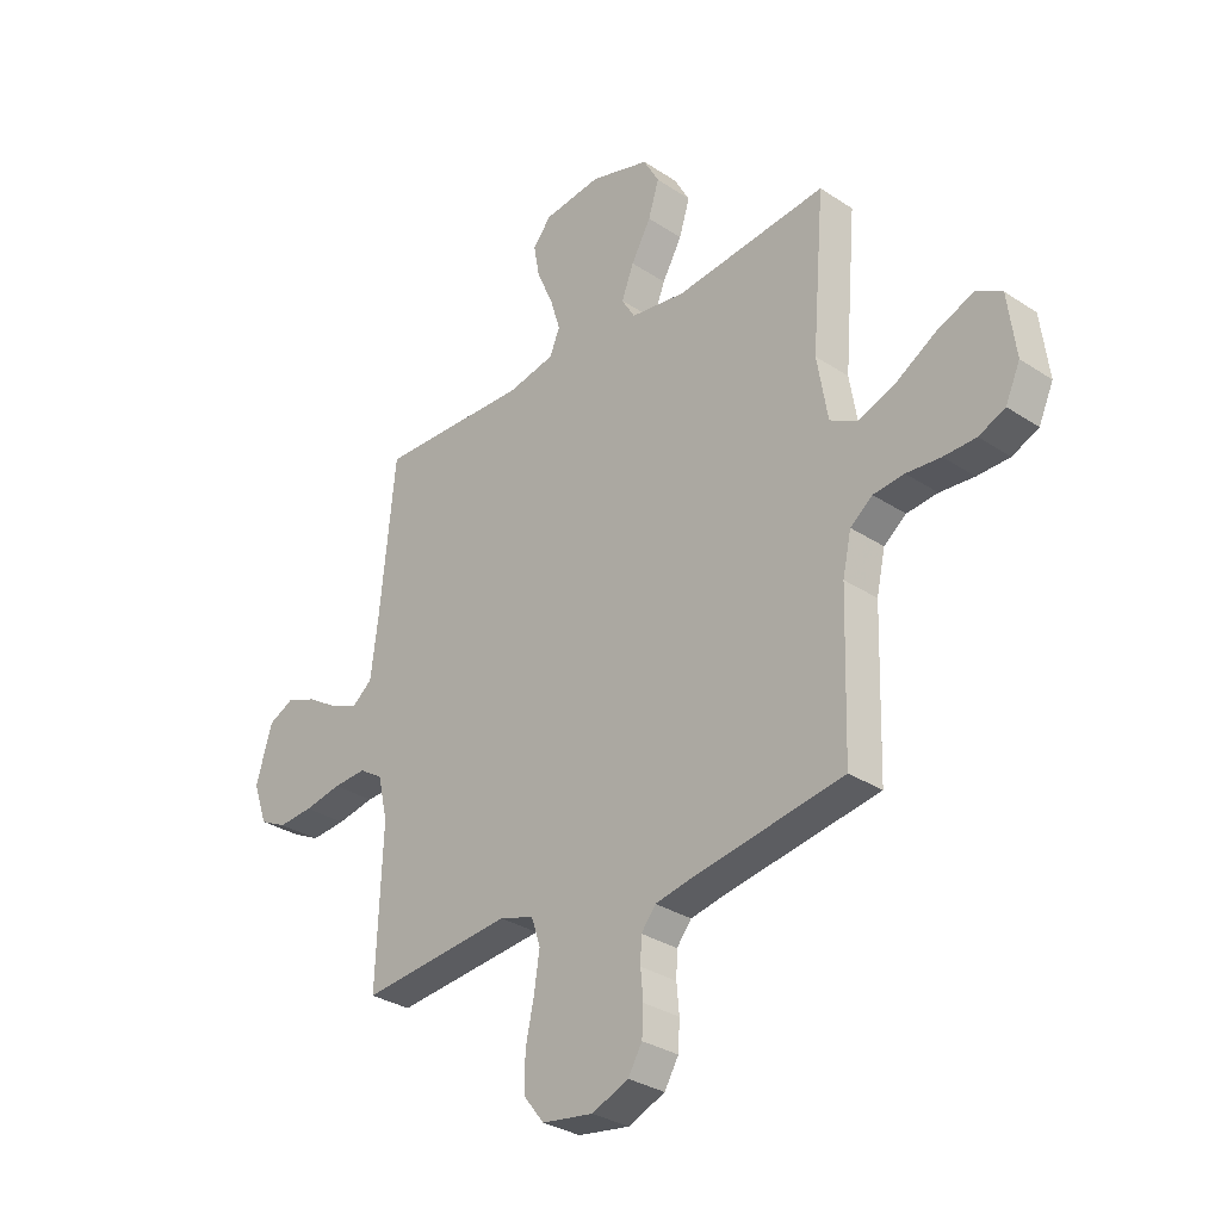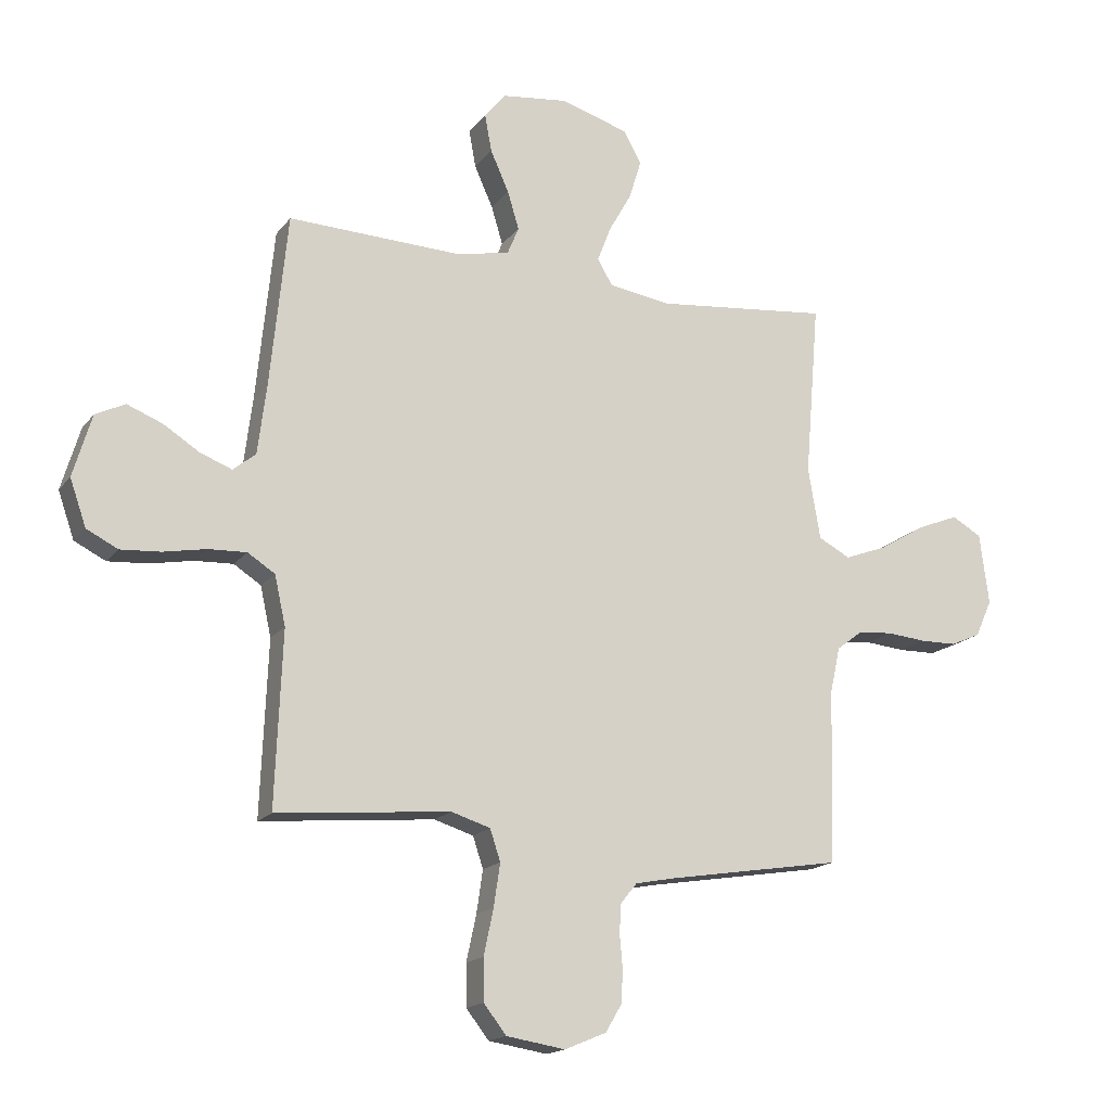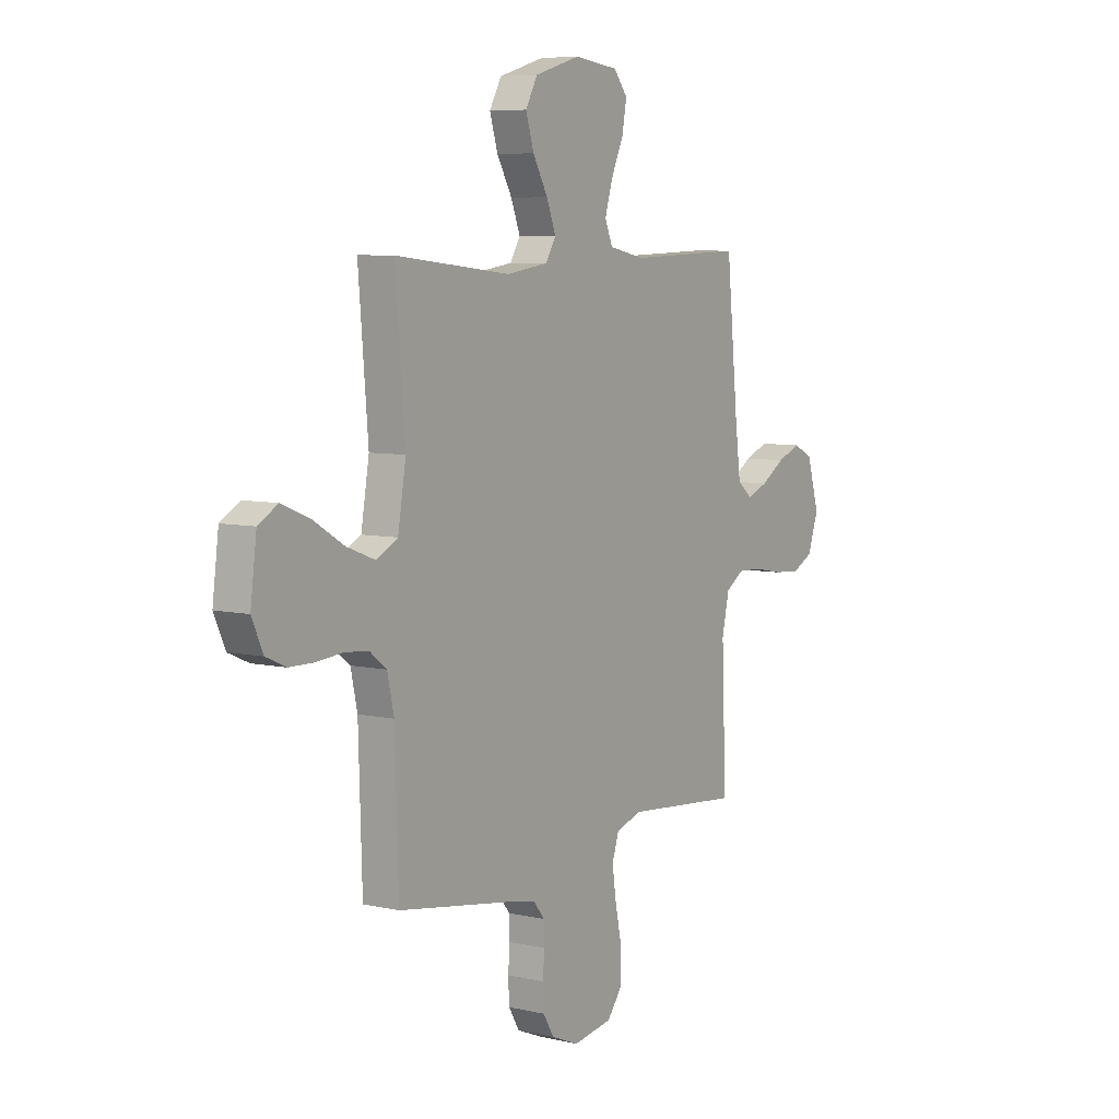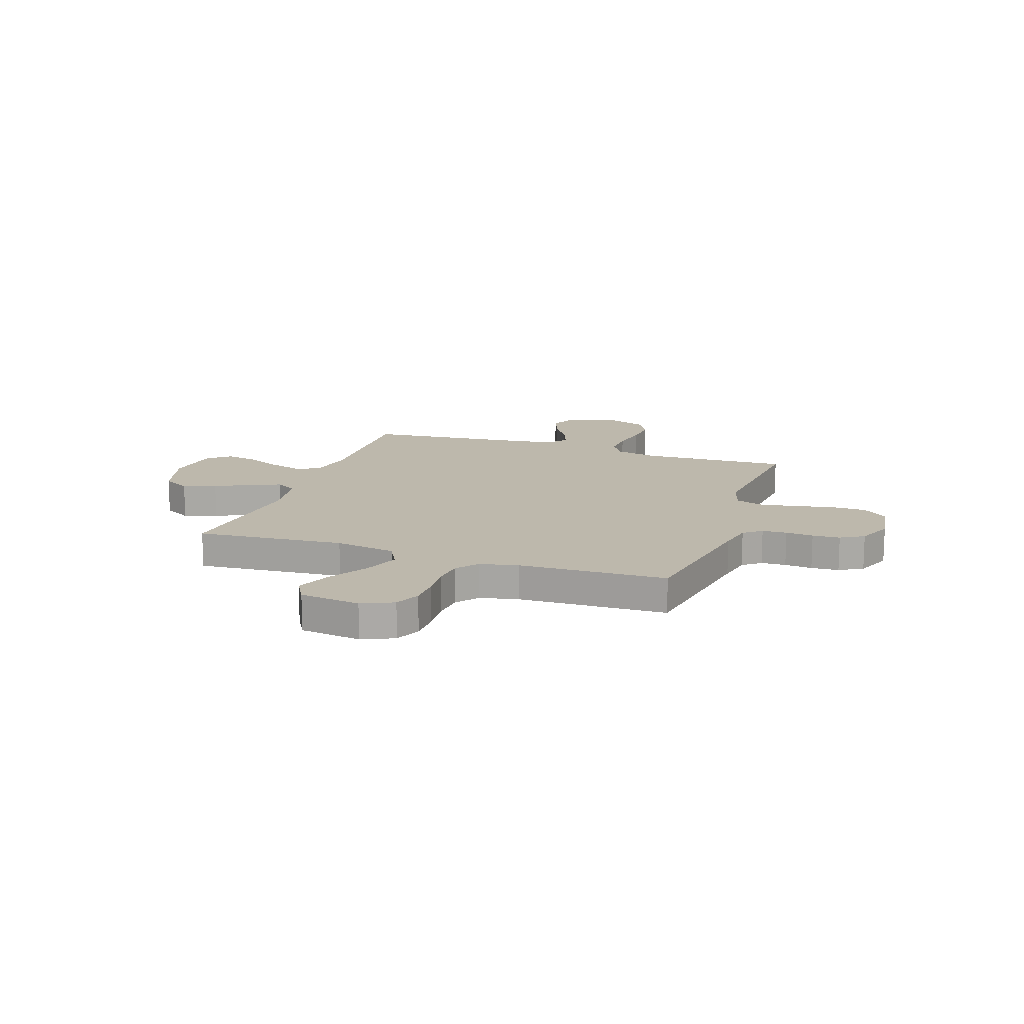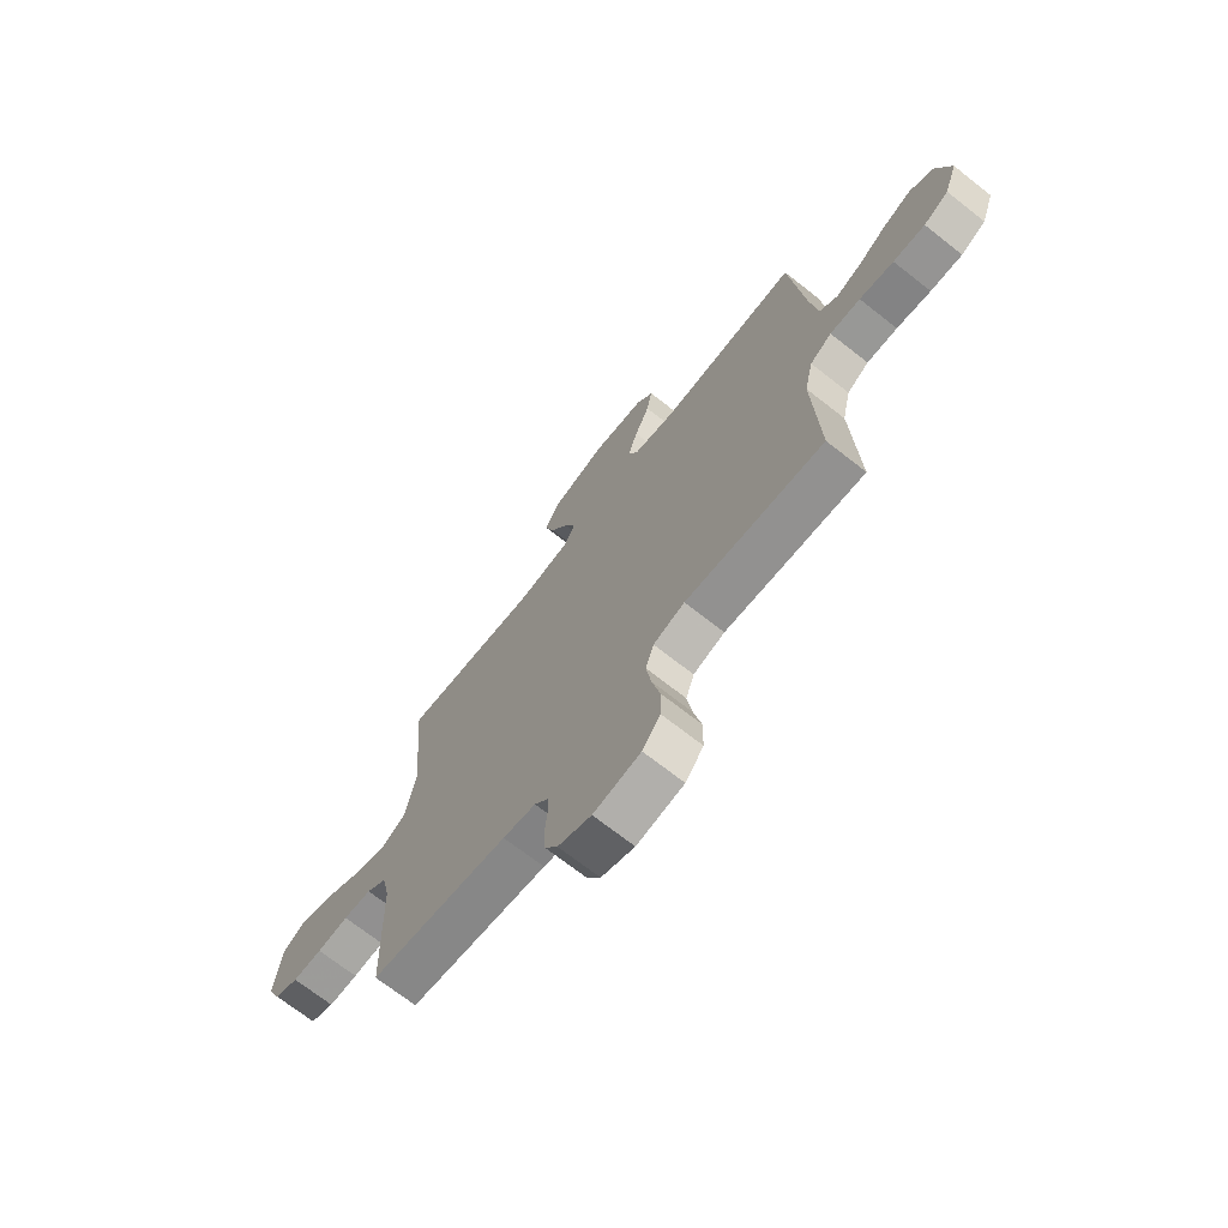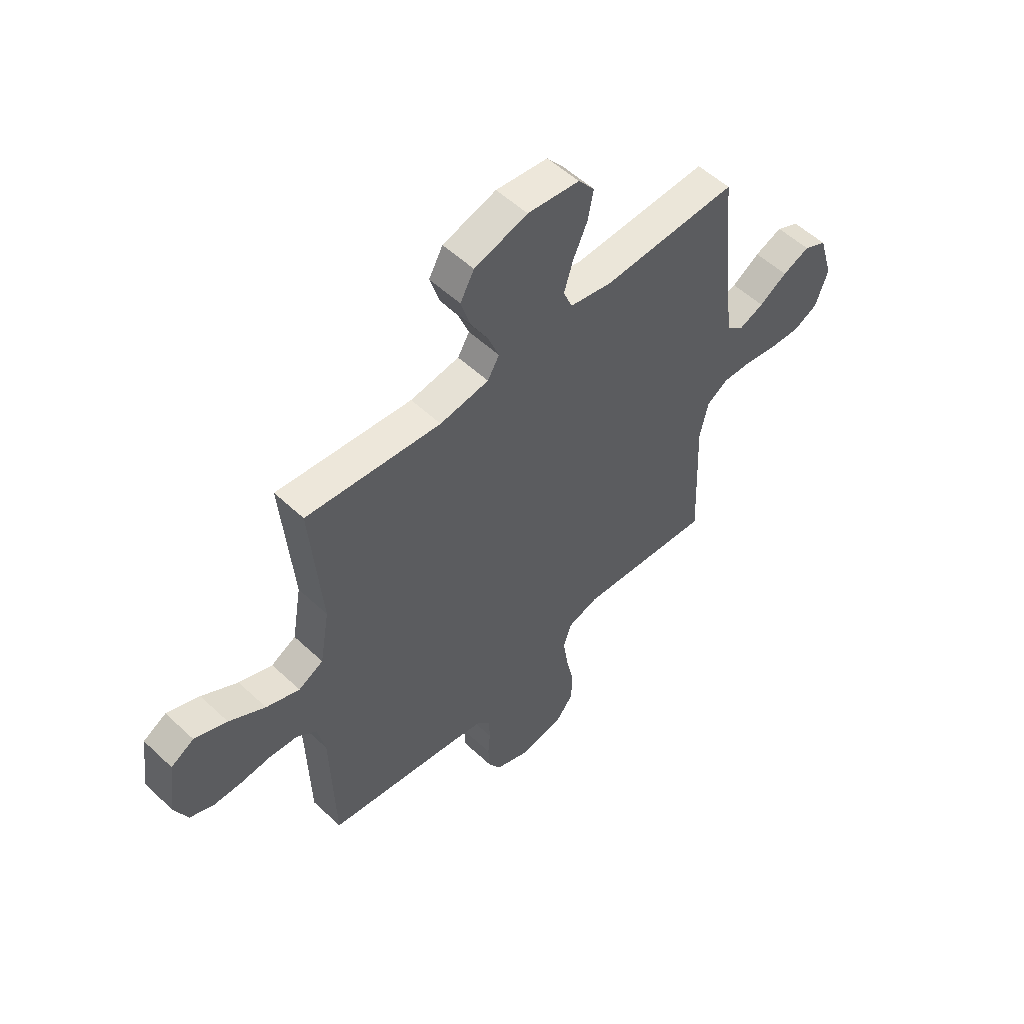
<metadata>
{"format":"obj","ext":"obj","renderer":"f3d","projection":"perspective","resolution":1024,"background":"white","views":[{"elev":-31.2,"azim":46.8,"up":"+Z"},{"elev":-16.9,"azim":-24.8,"up":"+Z"},{"elev":6.9,"azim":123.4,"up":"+Z"},{"elev":14.8,"azim":109.0,"up":"+Y"},{"elev":-70.7,"azim":-128.1,"up":"+Z"},{"elev":54.2,"azim":134.8,"up":"+Z"}]}
</metadata>
<code>
v 0.5 0.07 0.5
v 0.475 0.07 0.2
v 0.496 0.07 0.076
v 0.551 0.07 0.047
v 0.625 0.07 0.075
v 0.705 0.07 0.123
v 0.777 0.07 0.152
v 0.828 0.07 0.123
v 0.844 0.07 0
v 0.815 0.07 -0.064
v 0.763 0.07 -0.087
v 0.699 0.07 -0.088
v 0.631 0.07 -0.082
v 0.57 0.07 -0.088
v 0.526 0.07 -0.122
v 0.509 0.07 -0.2
v 0.5 0.07 -0.5
v 0.2 0.07 -0.549
v 0.129 0.07 -0.563
v 0.1 0.07 -0.599
v 0.098 0.07 -0.649
v 0.103 0.07 -0.705
v 0.1 0.07 -0.761
v 0.072 0.07 -0.808
v 0 0.07 -0.838
v -0.102 0.07 -0.822
v -0.141 0.07 -0.772
v -0.142 0.07 -0.7
v -0.125 0.07 -0.621
v -0.114 0.07 -0.547
v -0.132 0.07 -0.493
v -0.2 0.07 -0.472
v -0.5 0.07 -0.5
v -0.488 0.07 -0.2
v -0.507 0.07 -0.115
v -0.554 0.07 -0.085
v -0.62 0.07 -0.088
v -0.694 0.07 -0.102
v -0.763 0.07 -0.107
v -0.817 0.07 -0.08
v -0.845 0.07 0
v -0.813 0.07 0.108
v -0.762 0.07 0.133
v -0.701 0.07 0.109
v -0.639 0.07 0.07
v -0.584 0.07 0.049
v -0.545 0.07 0.081
v -0.53 0.07 0.2
v -0.5 0.07 0.5
v -0.2 0.07 0.49
v -0.107 0.07 0.509
v -0.087 0.07 0.557
v -0.107 0.07 0.623
v -0.139 0.07 0.694
v -0.151 0.07 0.759
v -0.115 0.07 0.804
v 0 0.07 0.818
v 0.118 0.07 0.783
v 0.149 0.07 0.727
v 0.128 0.07 0.659
v 0.089 0.07 0.59
v 0.065 0.07 0.528
v 0.091 0.07 0.484
v 0.2 0.07 0.468
v 0.5 0 0.5
v 0.475 0 0.2
v 0.496 0 0.076
v 0.551 0 0.047
v 0.625 0 0.075
v 0.705 0 0.123
v 0.777 0 0.152
v 0.828 0 0.123
v 0.844 0 0
v 0.815 0 -0.064
v 0.763 0 -0.087
v 0.699 0 -0.088
v 0.631 0 -0.082
v 0.57 0 -0.088
v 0.526 0 -0.122
v 0.509 0 -0.2
v 0.5 0 -0.5
v 0.2 0 -0.549
v 0.129 0 -0.563
v 0.1 0 -0.599
v 0.098 0 -0.649
v 0.103 0 -0.705
v 0.1 0 -0.761
v 0.072 0 -0.808
v 0 0 -0.838
v -0.102 0 -0.822
v -0.141 0 -0.772
v -0.142 0 -0.7
v -0.125 0 -0.621
v -0.114 0 -0.547
v -0.132 0 -0.493
v -0.2 0 -0.472
v -0.5 0 -0.5
v -0.488 0 -0.2
v -0.507 0 -0.115
v -0.554 0 -0.085
v -0.62 0 -0.088
v -0.694 0 -0.102
v -0.763 0 -0.107
v -0.817 0 -0.08
v -0.845 0 0
v -0.813 0 0.108
v -0.762 0 0.133
v -0.701 0 0.109
v -0.639 0 0.07
v -0.584 0 0.049
v -0.545 0 0.081
v -0.53 0 0.2
v -0.5 0 0.5
v -0.2 0 0.49
v -0.107 0 0.509
v -0.087 0 0.557
v -0.107 0 0.623
v -0.139 0 0.694
v -0.151 0 0.759
v -0.115 0 0.804
v 0 0 0.818
v 0.118 0 0.783
v 0.149 0 0.727
v 0.128 0 0.659
v 0.089 0 0.59
v 0.065 0 0.528
v 0.091 0 0.484
v 0.2 0 0.468
f 59 60 61
f 58 59 61
f 57 58 61
f 56 57 61
f 55 56 61
f 54 55 61
f 53 54 61
f 52 53 61 62
f 51 52 62 63
f 48 49 50
f 51 63 64
f 50 51 64
f 48 50 64
f 47 48 64
f 43 44 45
f 42 43 45
f 41 42 45
f 40 41 45
f 39 40 45
f 38 39 45
f 37 38 45
f 36 37 45 46
f 64 1 2
f 47 64 2
f 46 47 2
f 36 46 2
f 35 36 2
f 27 28 29
f 26 27 29
f 25 26 29
f 24 25 29
f 23 24 29
f 22 23 29
f 21 22 29
f 20 21 29 30
f 19 20 30 31
f 16 17 18
f 19 31 32
f 18 19 32
f 16 18 32
f 15 16 32
f 11 12 13
f 10 11 13
f 9 10 13
f 8 9 13
f 7 8 13
f 6 7 13
f 5 6 13
f 4 5 13 14
f 32 33 34
f 15 32 34
f 14 15 34
f 4 14 34
f 3 4 34
f 2 3 34 35
f 125 124 123
f 125 123 122
f 125 122 121
f 125 121 120
f 125 120 119
f 125 119 118
f 125 118 117
f 126 125 117 116
f 127 126 116 115
f 114 113 112
f 128 127 115
f 128 115 114
f 128 114 112
f 128 112 111
f 109 108 107
f 109 107 106
f 109 106 105
f 109 105 104
f 109 104 103
f 109 103 102
f 109 102 101
f 110 109 101 100
f 66 65 128
f 66 128 111
f 66 111 110
f 66 110 100
f 66 100 99
f 93 92 91
f 93 91 90
f 93 90 89
f 93 89 88
f 93 88 87
f 93 87 86
f 93 86 85
f 94 93 85 84
f 95 94 84 83
f 82 81 80
f 96 95 83
f 96 83 82
f 96 82 80
f 96 80 79
f 77 76 75
f 77 75 74
f 77 74 73
f 77 73 72
f 77 72 71
f 77 71 70
f 77 70 69
f 78 77 69 68
f 98 97 96
f 98 96 79
f 98 79 78
f 98 78 68
f 98 68 67
f 99 98 67 66
f 1 65 66 2
f 2 66 67 3
f 3 67 68 4
f 4 68 69 5
f 5 69 70 6
f 6 70 71 7
f 7 71 72 8
f 8 72 73 9
f 9 73 74 10
f 10 74 75 11
f 11 75 76 12
f 12 76 77 13
f 13 77 78 14
f 14 78 79 15
f 15 79 80 16
f 16 80 81 17
f 17 81 82 18
f 18 82 83 19
f 19 83 84 20
f 20 84 85 21
f 21 85 86 22
f 22 86 87 23
f 23 87 88 24
f 24 88 89 25
f 25 89 90 26
f 26 90 91 27
f 27 91 92 28
f 28 92 93 29
f 29 93 94 30
f 30 94 95 31
f 31 95 96 32
f 32 96 97 33
f 33 97 98 34
f 34 98 99 35
f 35 99 100 36
f 36 100 101 37
f 37 101 102 38
f 38 102 103 39
f 39 103 104 40
f 40 104 105 41
f 41 105 106 42
f 42 106 107 43
f 43 107 108 44
f 44 108 109 45
f 45 109 110 46
f 46 110 111 47
f 47 111 112 48
f 48 112 113 49
f 49 113 114 50
f 50 114 115 51
f 51 115 116 52
f 52 116 117 53
f 53 117 118 54
f 54 118 119 55
f 55 119 120 56
f 56 120 121 57
f 57 121 122 58
f 58 122 123 59
f 59 123 124 60
f 60 124 125 61
f 61 125 126 62
f 62 126 127 63
f 63 127 128 64
f 64 128 65 1

</code>
